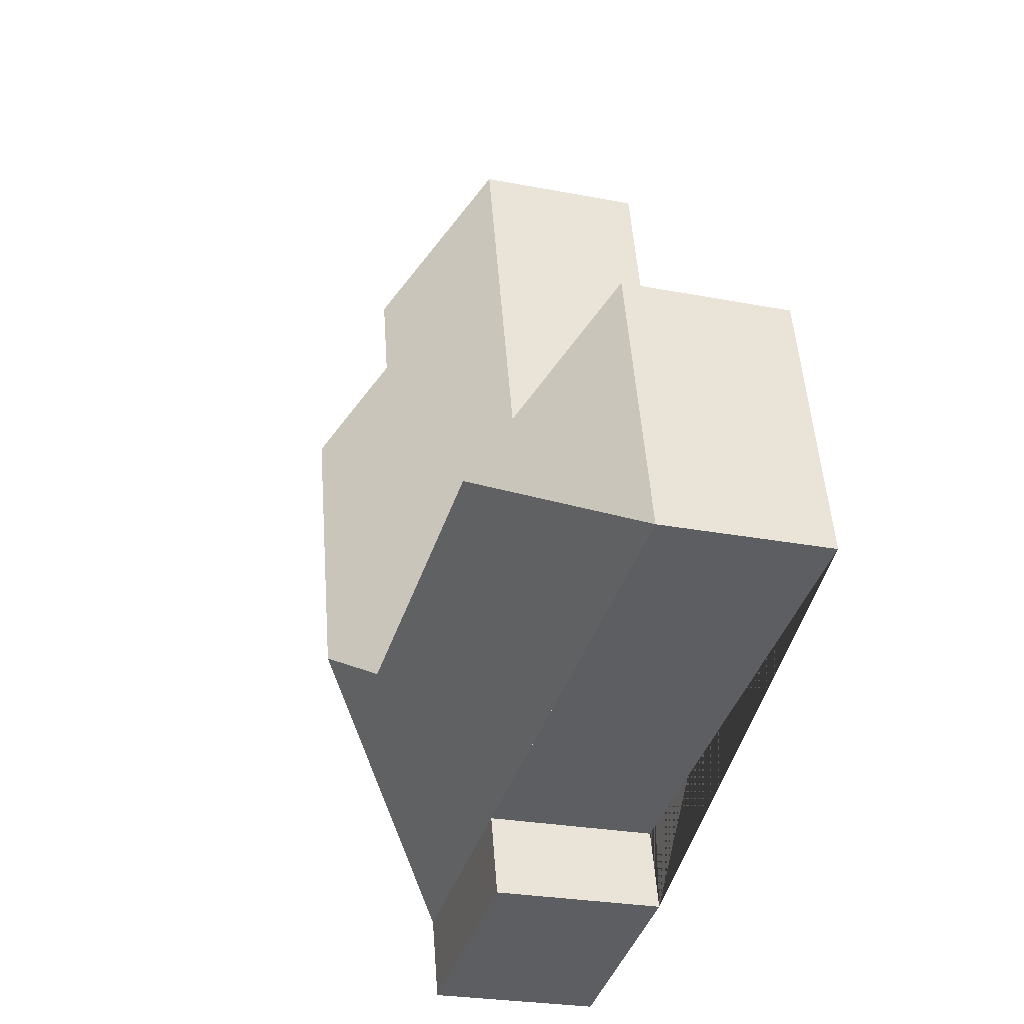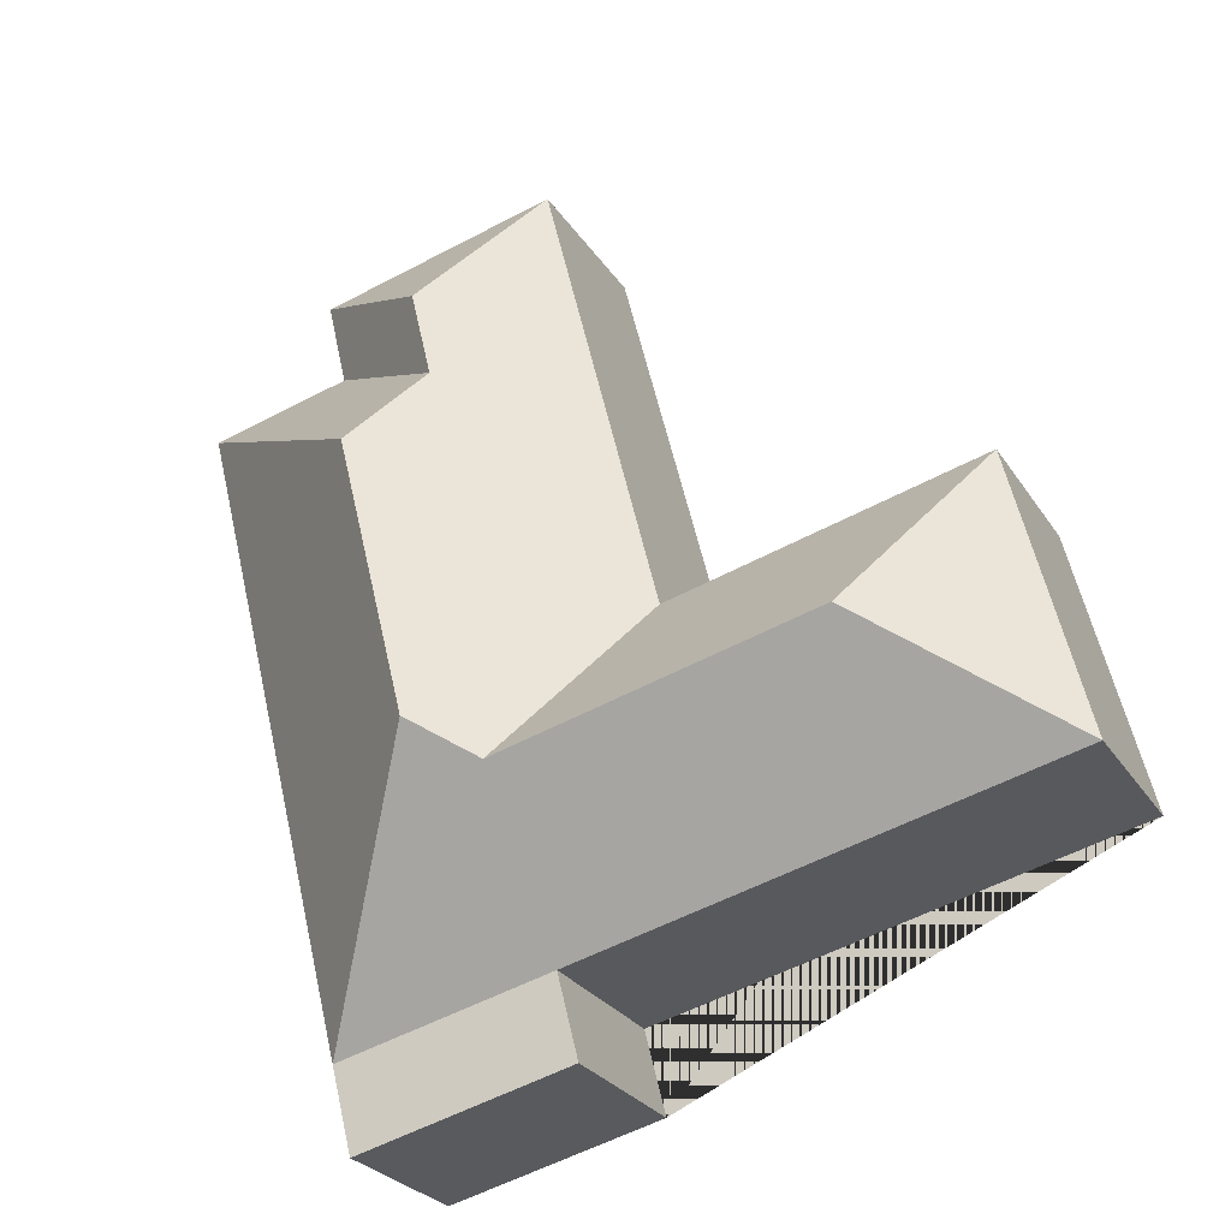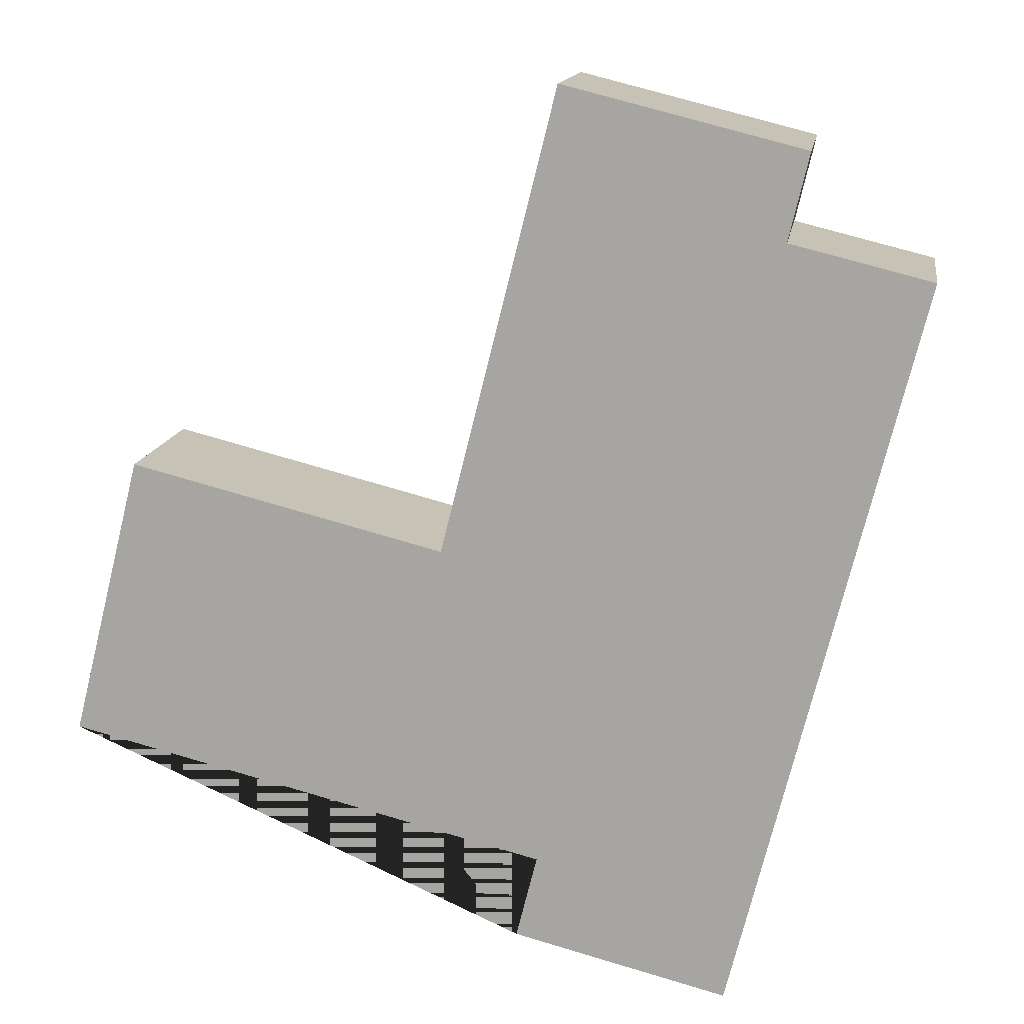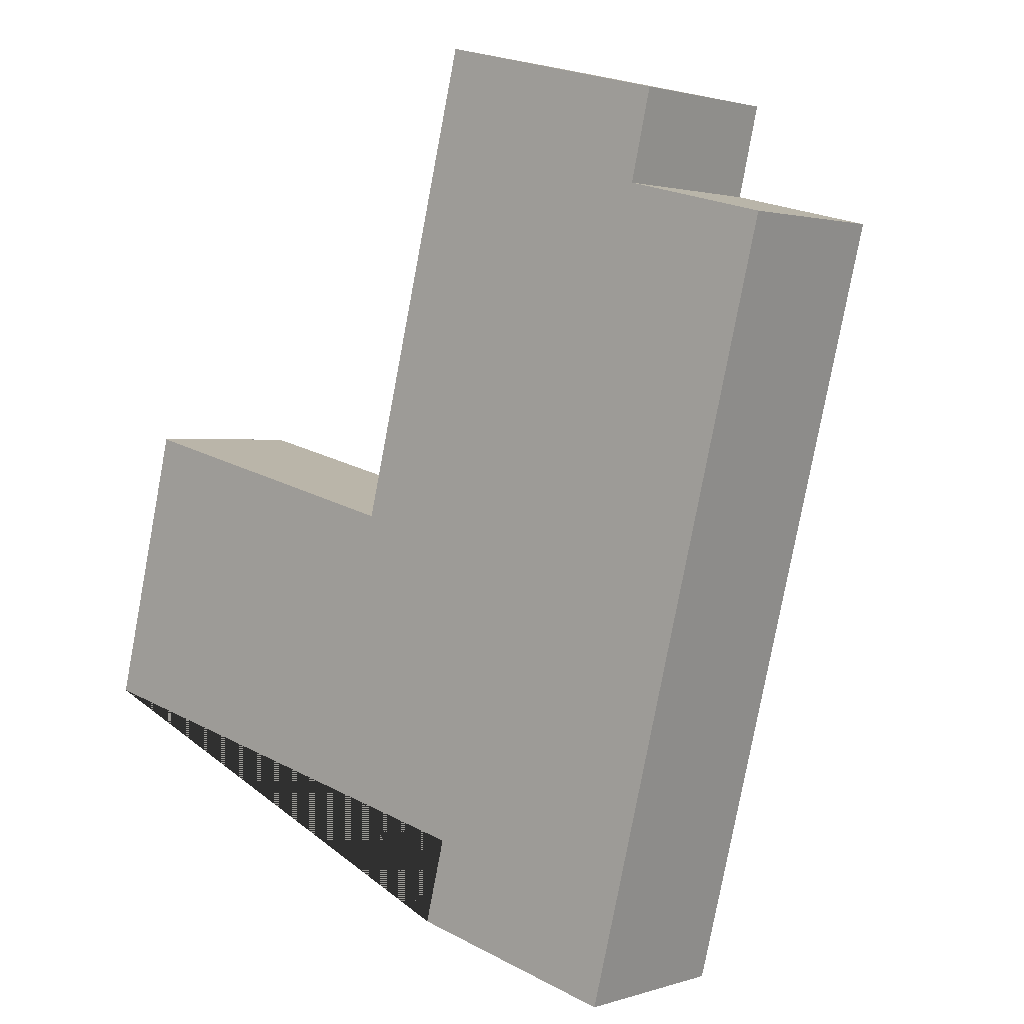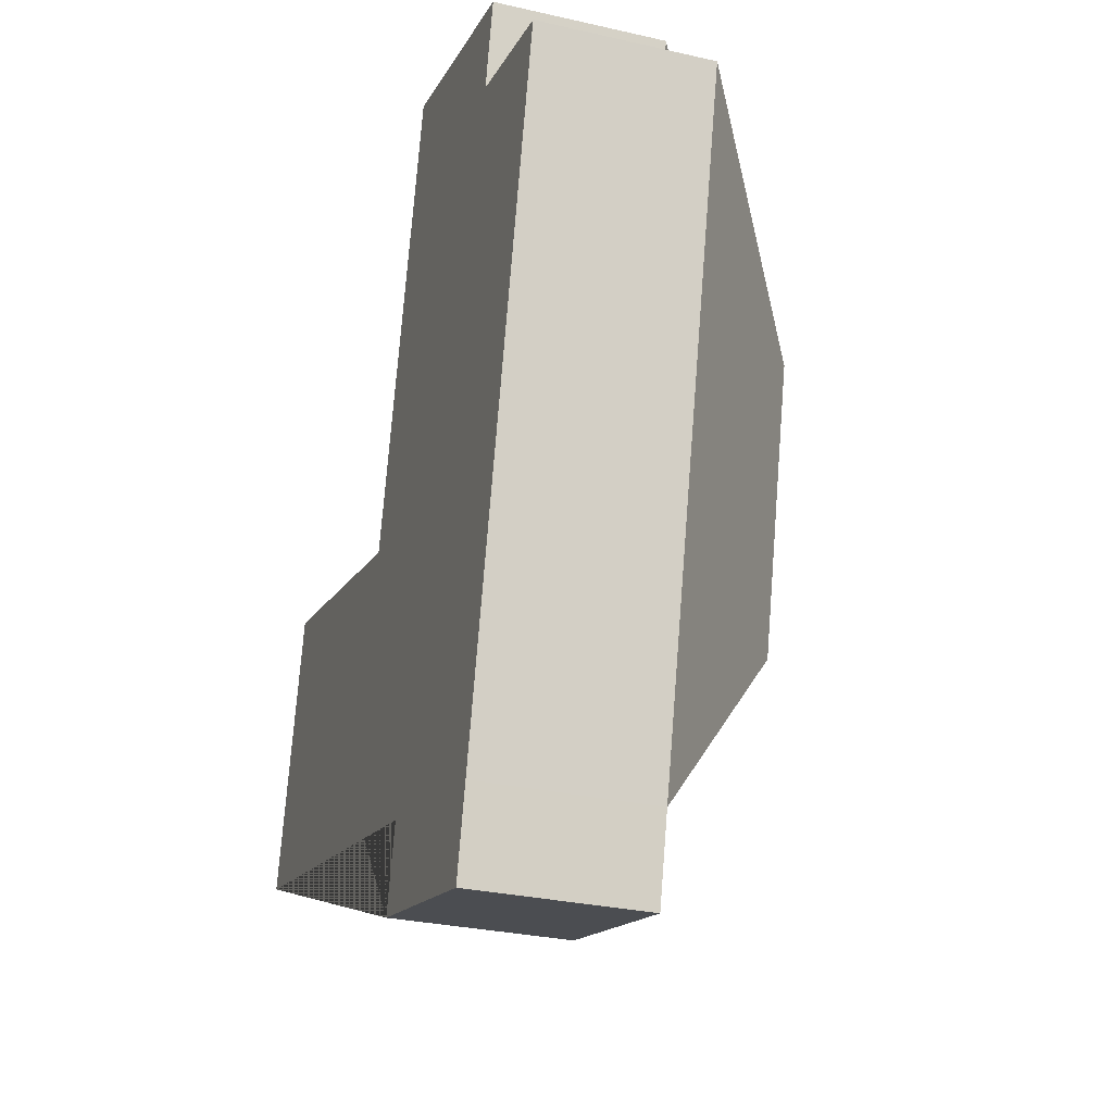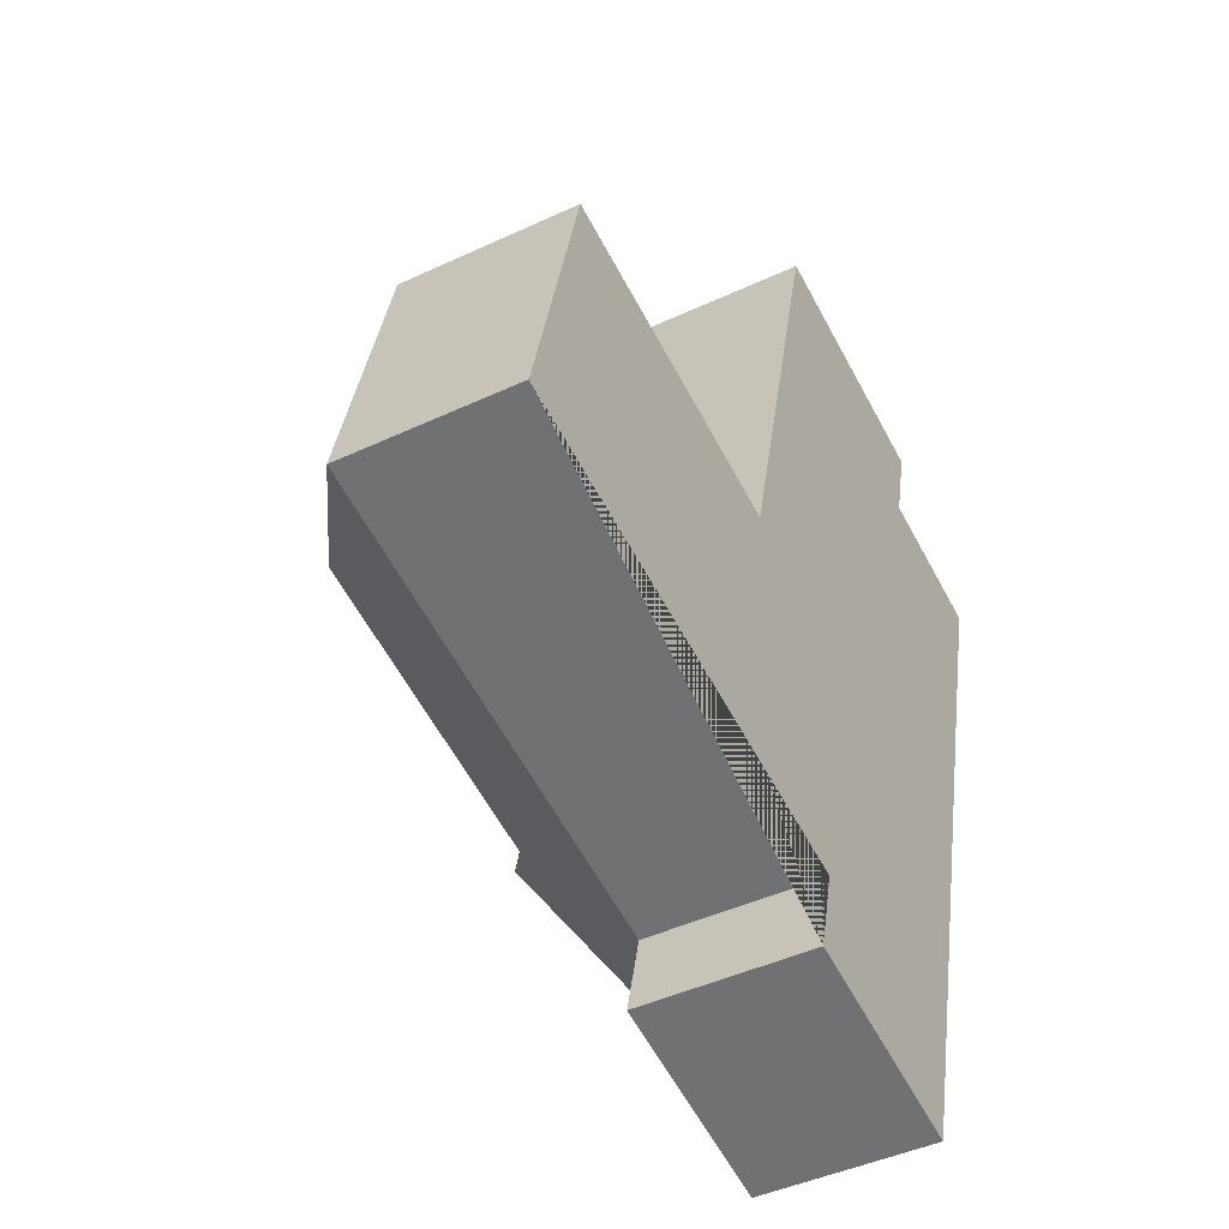
<metadata>
{"format":"obj","ext":"obj","renderer":"f3d","projection":"perspective","resolution":1024,"background":"white","views":[{"elev":-25.2,"azim":-107.6,"up":"+Z"},{"elev":-26.5,"azim":-154.4,"up":"+Z"},{"elev":14.1,"azim":8.9,"up":"+Z"},{"elev":1.7,"azim":40.5,"up":"+Z"},{"elev":-29.2,"azim":71.3,"up":"+Z"},{"elev":-43.9,"azim":-61.1,"up":"+Z"}]}
</metadata>
<code>
o BK39_500_015025_0029
v 217.7 75 -395
v 310.7 75 -418.3
v 226.7 75 -358.8
v 17.76 75 -307.7
v 319.9 75 -381.6
v 94.84 128.1 -261.7
v 230.6 127.8 -295.2
v 255.6 145 -280.3
v 184.5 75 -219.1
v 48.38 75 -185.1
v 286.1 145 -157.9
v 263.3 118.7 -119.9
v 272.6 118.5 -81.45
v 329.5 75 -82.31
v 390.8 75 -97.39
v 234.6 75 -18.82
v 338.3 75 -44.74
v 217.7 0 -395
v 310.7 0 -418.3
v 319.9 0 -381.6
v 390.8 0 -97.39
v 329.5 0 -82.31
v 338.3 0 -44.74
v 234.6 0 -18.82
v 184.5 0 -219.1
v 48.38 0 -185.1
v 17.76 0 -307.7
v 226.7 0 -358.8
f 16 13 17
f 17 14 12 13
f 14 15 11 12
f 15 5 8 11
f 4 10 6
f 10 9 7 6
f 9 16 13 12 11 8 7
f 5 3 4 6 7 8
f 5 3 1 2
f 18 19 20 21 22 23 24 25 26 27 28
f 1 18 19 2
f 2 19 20 5
f 5 20 21 15
f 15 21 22 14
f 14 22 23 17
f 17 23 24 16
f 16 24 25 9
f 9 25 26 10
f 10 26 27 4
f 4 27 28 3
f 3 28 18 1

</code>
